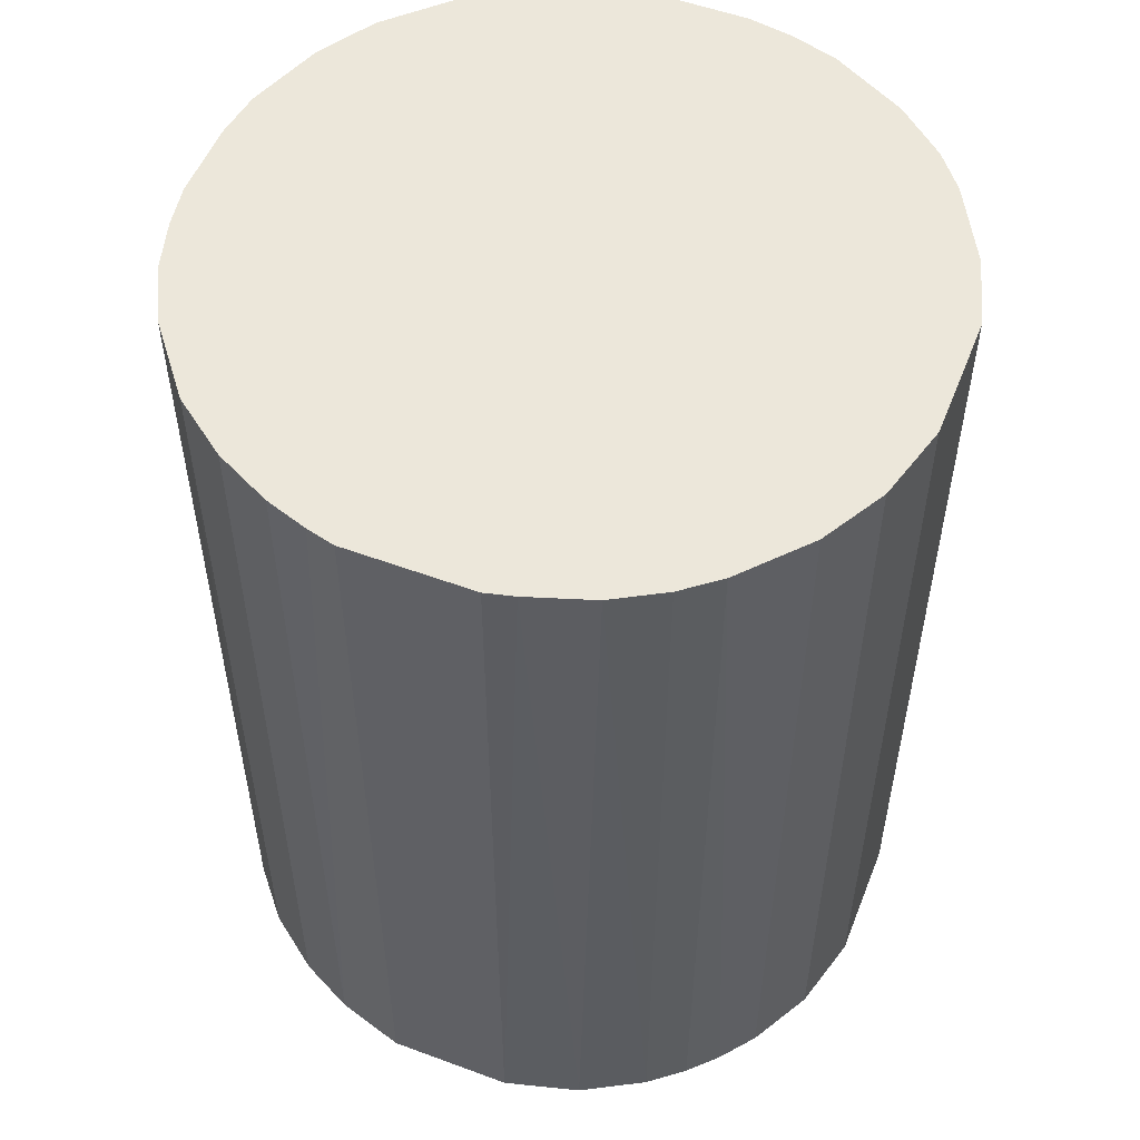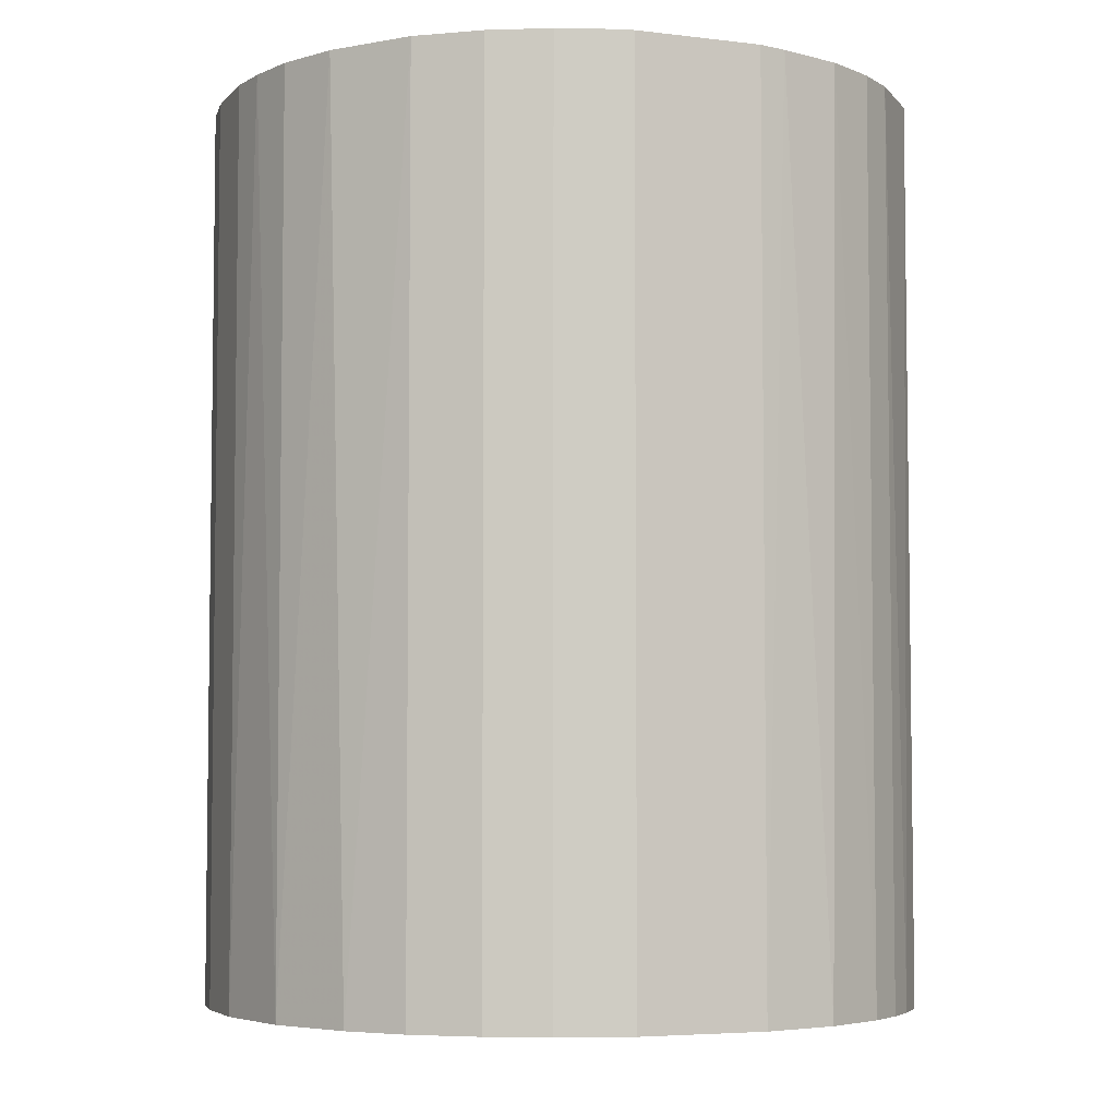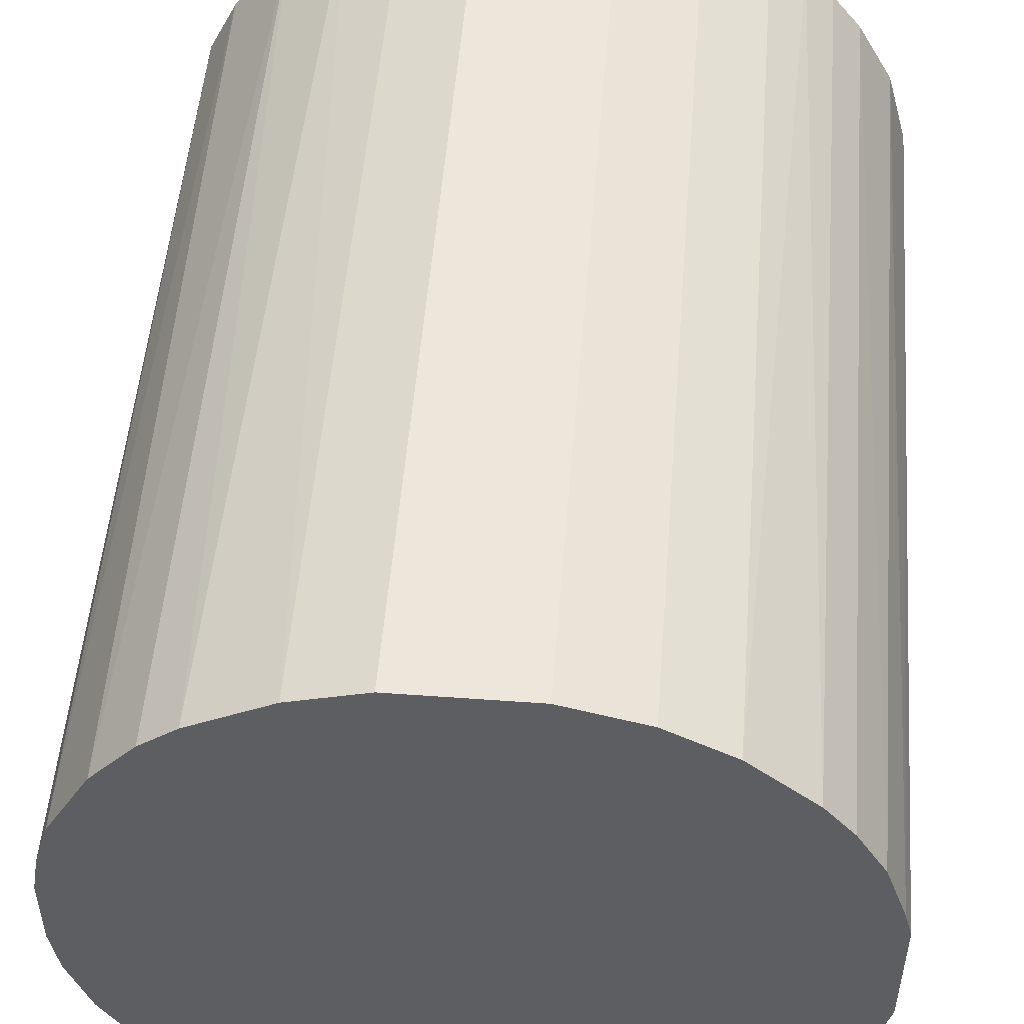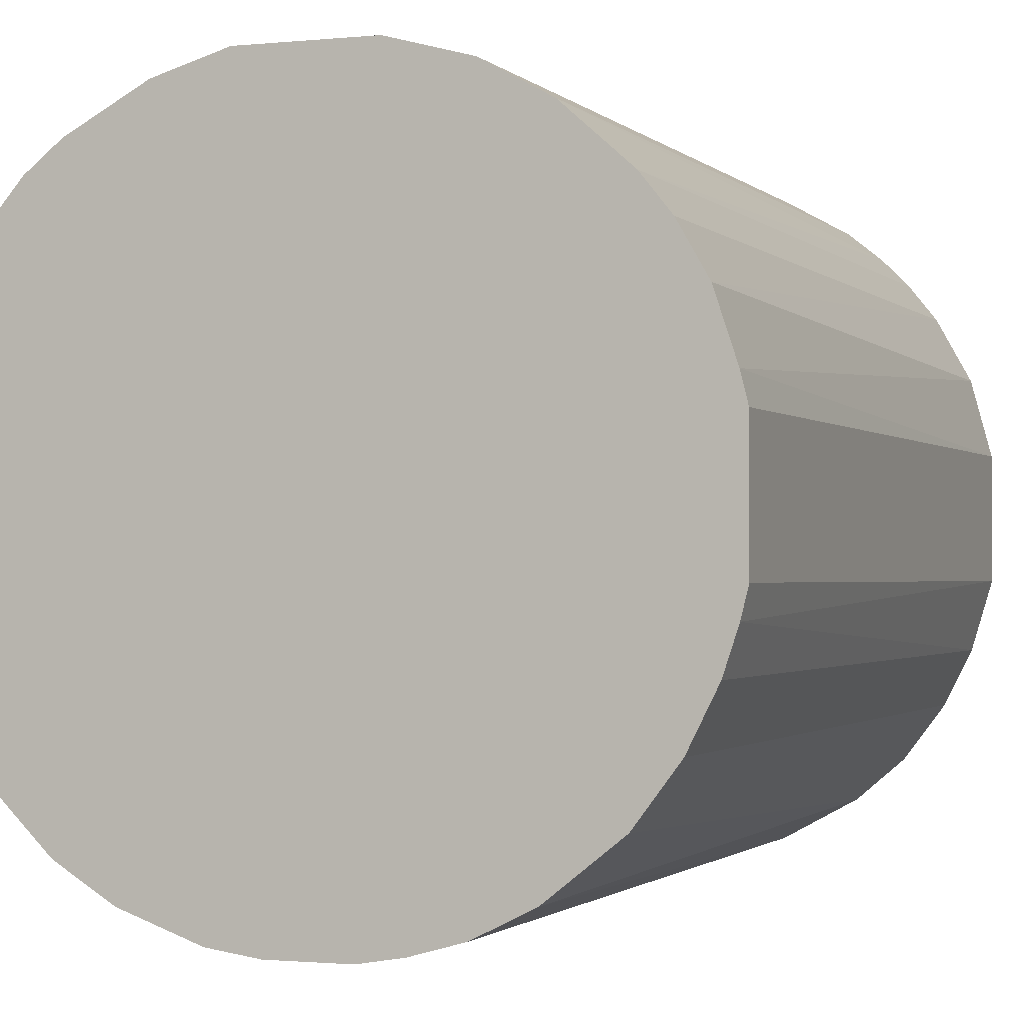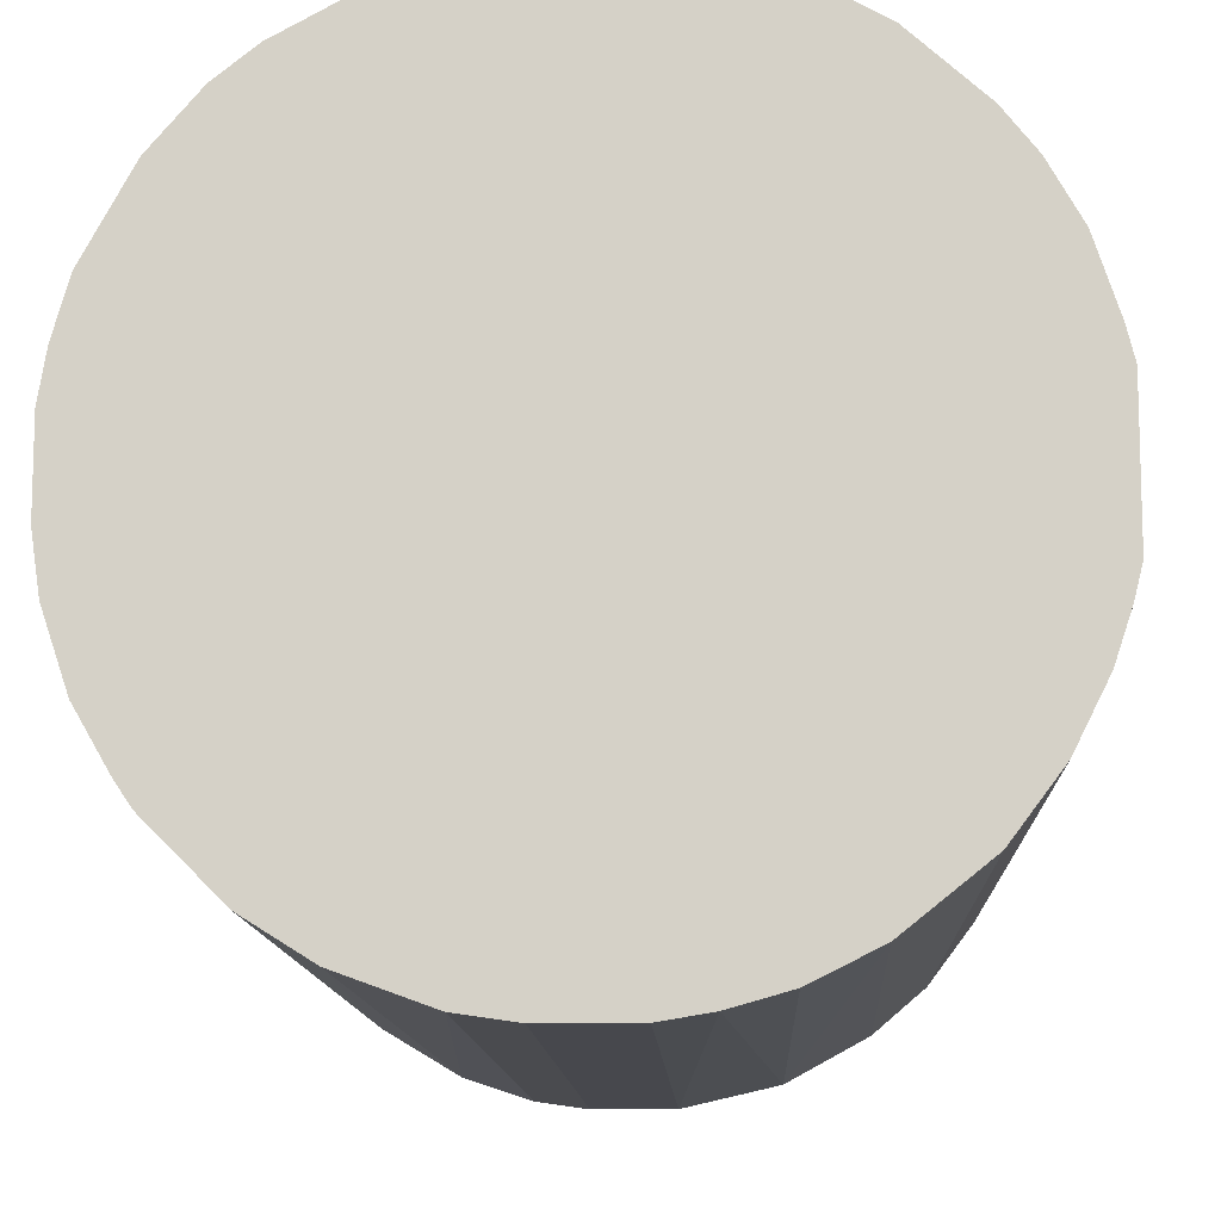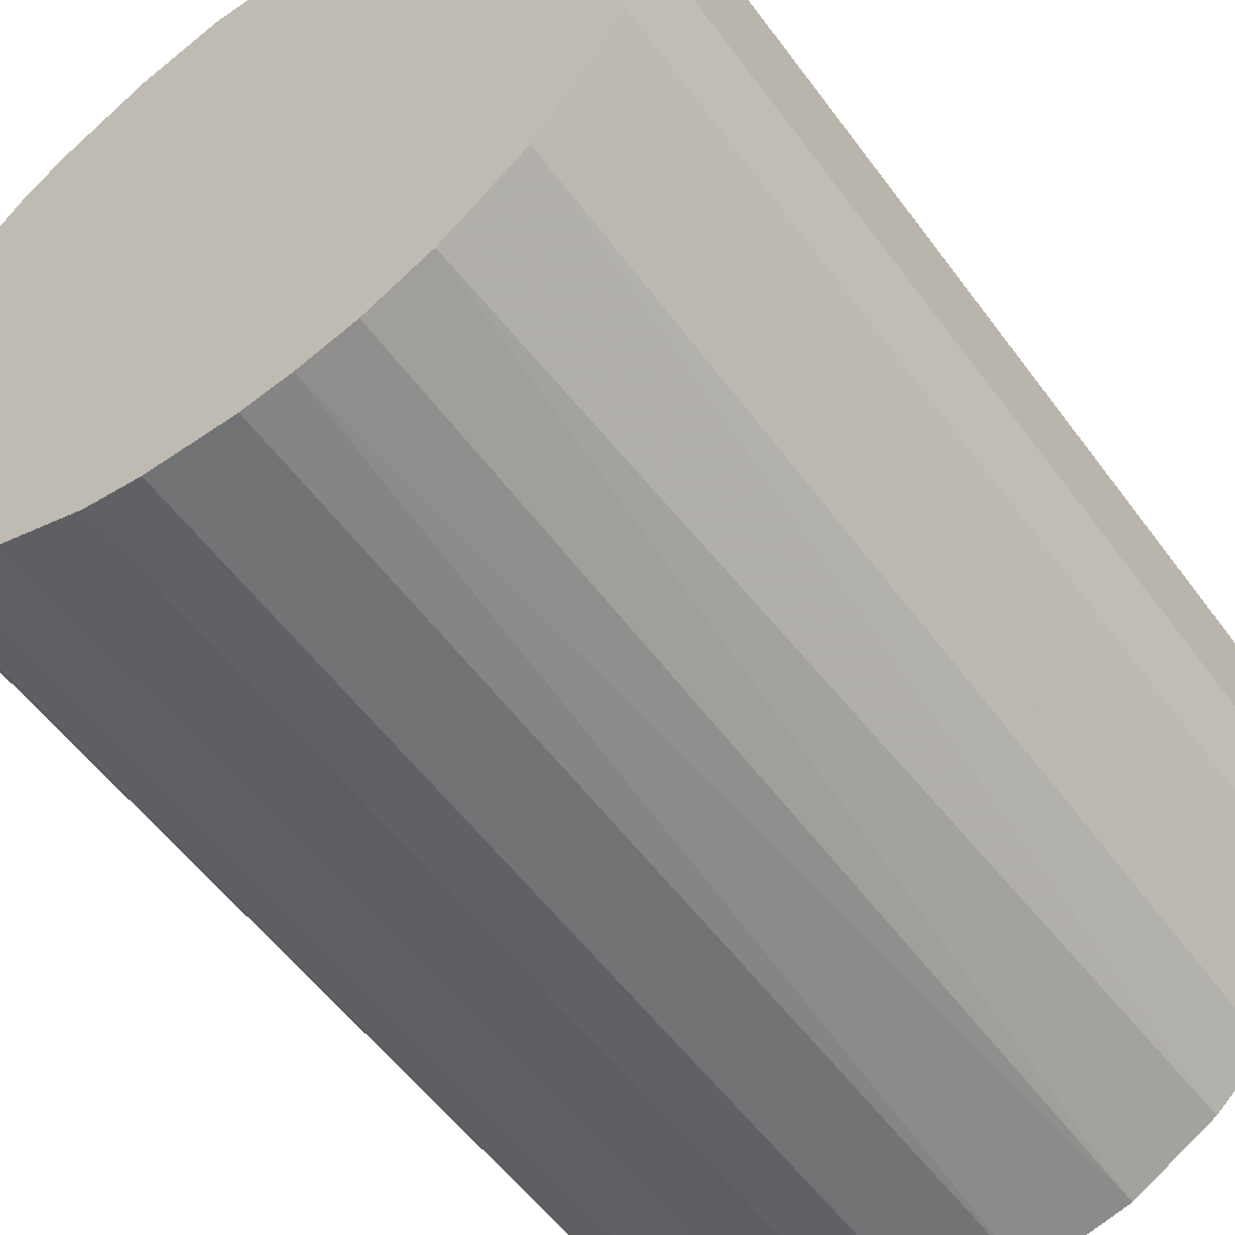
<metadata>
{"format":"obj","ext":"obj","renderer":"f3d","projection":"perspective","resolution":1024,"background":"white","views":[{"elev":53.9,"azim":111.5,"up":"+Z"},{"elev":-4.9,"azim":68.7,"up":"+Z"},{"elev":51.6,"azim":4.5,"up":"+Y"},{"elev":-1.3,"azim":20.6,"up":"+Y"},{"elev":-11.7,"azim":2.2,"up":"+Y"},{"elev":-55.8,"azim":35.9,"up":"+Y"}]}
</metadata>
<code>
o convex_0
v -0.02868 -0.01314 -0.03977
v 0.03097 0.005493 0.03977
v 0.03035 0.007981 0.03977
v -0.03054 -0.007544 0.03977
v -0.005685 0.03097 -0.03977
v 0.01854 -0.02556 -0.03977
v 0.003627 -0.03116 0.03977
v -0.01873 0.02537 0.03977
v 0.02911 0.01233 -0.03977
v 0.01233 0.02911 0.03977
v -0.0293 0.01171 -0.03977
v -0.01314 -0.02867 -0.03977
v 0.02662 -0.01687 0.03977
v -0.01935 -0.02494 0.03977
v 0.03097 -0.005684 -0.03977
v 0.01792 0.026 -0.03977
v -0.0293 0.01171 0.03977
v 0.02351 0.02103 0.03977
v -0.02184 0.02289 -0.03977
v 0.003627 -0.03116 -0.03977
v -0.005685 0.03097 0.03977
v 0.01668 -0.02681 0.03977
v -0.03116 0.003633 -0.03977
v 0.005495 0.03097 -0.03977
v -0.007546 -0.03053 0.03977
v 0.02662 -0.01687 -0.03977
v 0.03035 -0.008171 0.03977
v -0.02495 -0.01935 -0.03977
v -0.02619 -0.01749 0.03977
v -0.0119 0.02911 -0.03977
v -0.02557 0.01854 0.03977
v 0.01171 -0.0293 -0.03977
v -0.03116 0.003633 0.03977
v -0.003197 -0.03116 -0.03977
v 0.03097 0.005493 -0.03977
v -0.03116 -0.003196 -0.03977
v 0.02351 0.02103 -0.03977
v 0.005495 0.03097 0.03977
v 0.02289 -0.02184 0.03977
v 0.02849 0.01357 0.03977
v -0.01935 -0.02494 -0.03977
v 0.01171 -0.0293 0.03977
v 0.01233 0.02911 -0.03977
v -0.02681 0.01668 -0.03977
v -0.0119 0.02911 0.03977
v 0.01792 0.026 0.03977
v -0.01438 -0.02805 0.03977
v 0.02911 -0.0119 -0.03977
v -0.01687 0.02662 -0.03977
v 0.02289 -0.02184 -0.03977
v 0.026 0.01792 -0.03977
v 0.03097 -0.005684 0.03977
v -0.02868 -0.01314 0.03977
v -0.03054 -0.007544 -0.03977
v -0.007546 -0.03053 -0.03977
v -0.003197 -0.03116 0.03977
v -0.02184 0.02289 0.03977
v -0.03116 -0.003196 0.03977
v -0.03054 0.007354 0.03977
v 0.007356 -0.03053 0.03977
v -0.02495 -0.01935 0.03977
v 0.02911 -0.0119 0.03977
v 0.02103 0.02351 -0.03977
v 0.026 0.01792 0.03977
f 40 51 64
f 2 3 4
f 1 5 6
f 2 4 7
f 4 3 8
f 6 5 9
f 8 3 10
f 5 1 11
f 1 6 12
f 2 7 13
f 7 4 14
f 6 9 15
f 9 5 16
f 4 8 17
f 10 3 18
f 5 11 19
f 12 6 20
f 8 10 21
f 13 7 22
f 11 1 23
f 16 5 24
f 5 21 24
f 7 14 25
f 6 15 26
f 2 13 27
f 1 12 28
f 14 4 29
f 1 28 29
f 5 19 30
f 21 5 30
f 17 8 31
f 20 6 32
f 6 22 32
f 4 17 33
f 20 7 34
f 12 20 34
f 3 2 35
f 9 3 35
f 2 15 35
f 15 9 35
f 23 1 36
f 33 23 36
f 9 16 37
f 21 10 38
f 10 24 38
f 24 21 38
f 22 6 39
f 13 22 39
f 26 13 39
f 3 9 40
f 18 3 40
f 28 12 41
f 14 28 41
f 22 7 42
f 32 22 42
f 10 16 43
f 16 24 43
f 24 10 43
f 11 17 44
f 19 11 44
f 17 31 44
f 31 19 44
f 8 21 45
f 21 30 45
f 16 10 46
f 10 18 46
f 25 14 47
f 12 25 47
f 41 12 47
f 14 41 47
f 13 26 48
f 26 15 48
f 15 27 48
f 19 8 49
f 30 19 49
f 8 45 49
f 45 30 49
f 6 26 50
f 39 6 50
f 26 39 50
f 9 37 51
f 37 18 51
f 40 9 51
f 15 2 52
f 27 15 52
f 2 27 52
f 4 1 53
f 1 29 53
f 29 4 53
f 1 4 54
f 36 1 54
f 4 36 54
f 25 12 55
f 12 34 55
f 34 25 55
f 7 25 56
f 34 7 56
f 25 34 56
f 8 19 57
f 31 8 57
f 19 31 57
f 4 33 58
f 36 4 58
f 33 36 58
f 17 11 59
f 11 23 59
f 33 17 59
f 23 33 59
f 7 20 60
f 20 32 60
f 42 7 60
f 32 42 60
f 28 14 61
f 14 29 61
f 29 28 61
f 27 13 62
f 13 48 62
f 48 27 62
f 37 16 63
f 18 37 63
f 16 46 63
f 46 18 63
f 18 40 64
f 51 18 64

</code>
